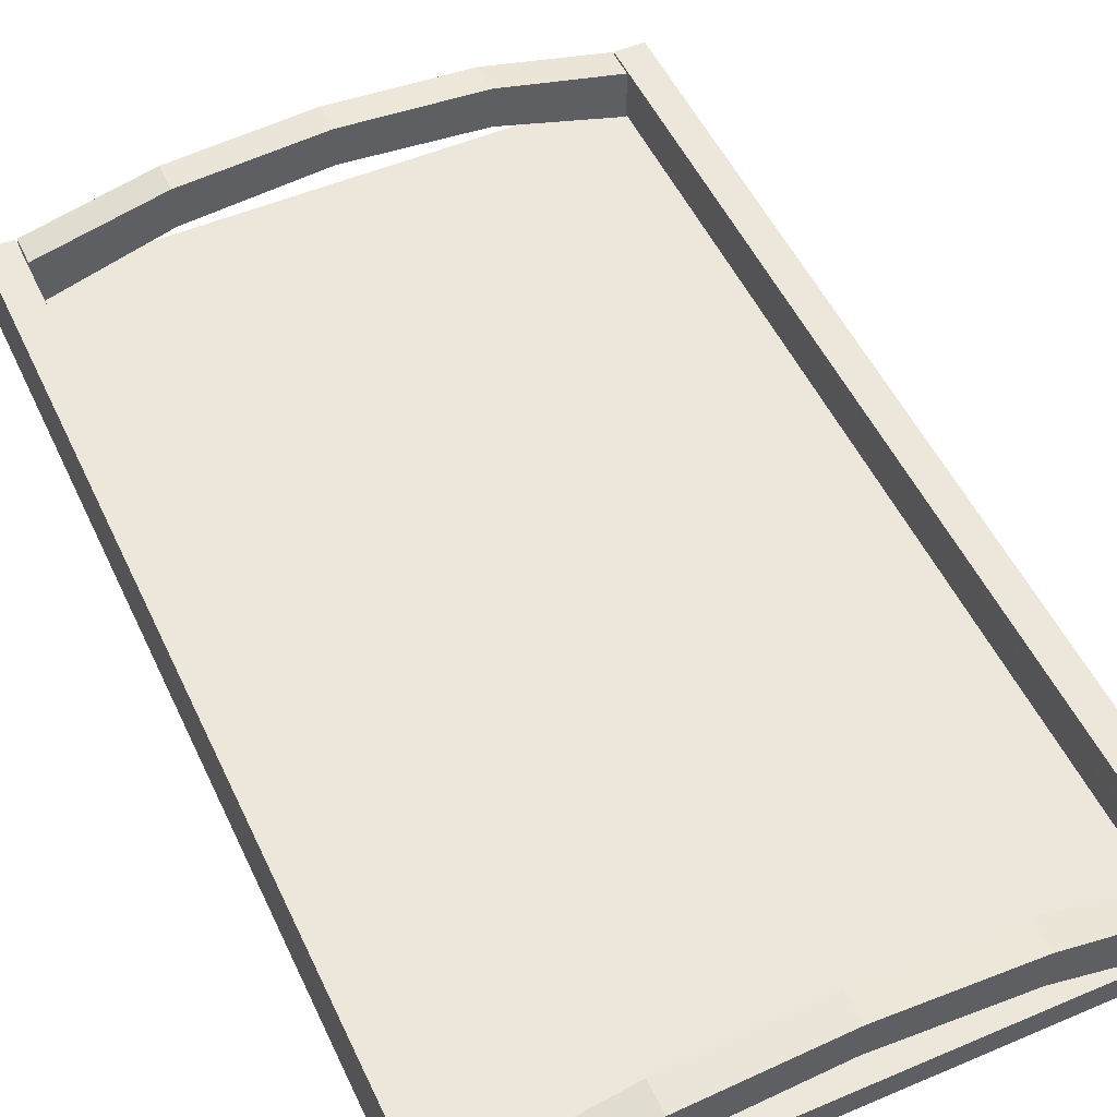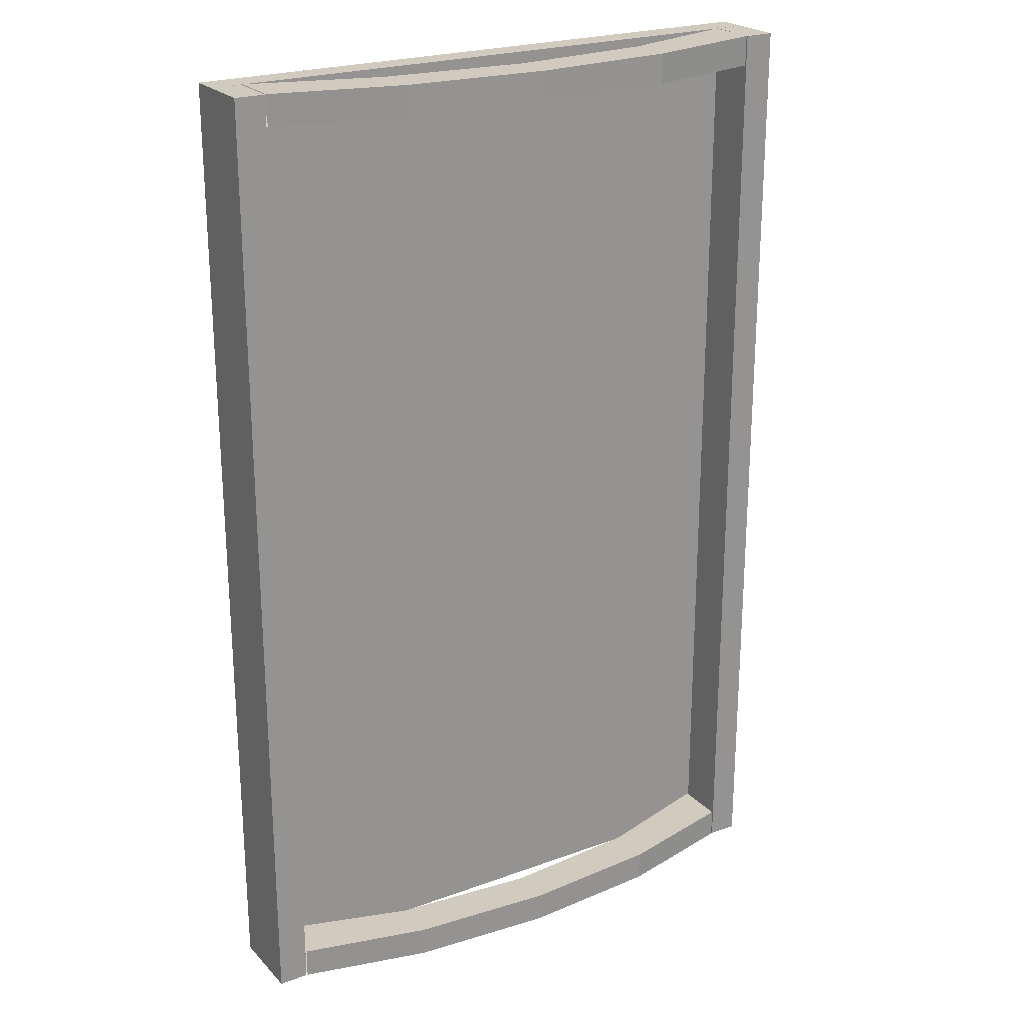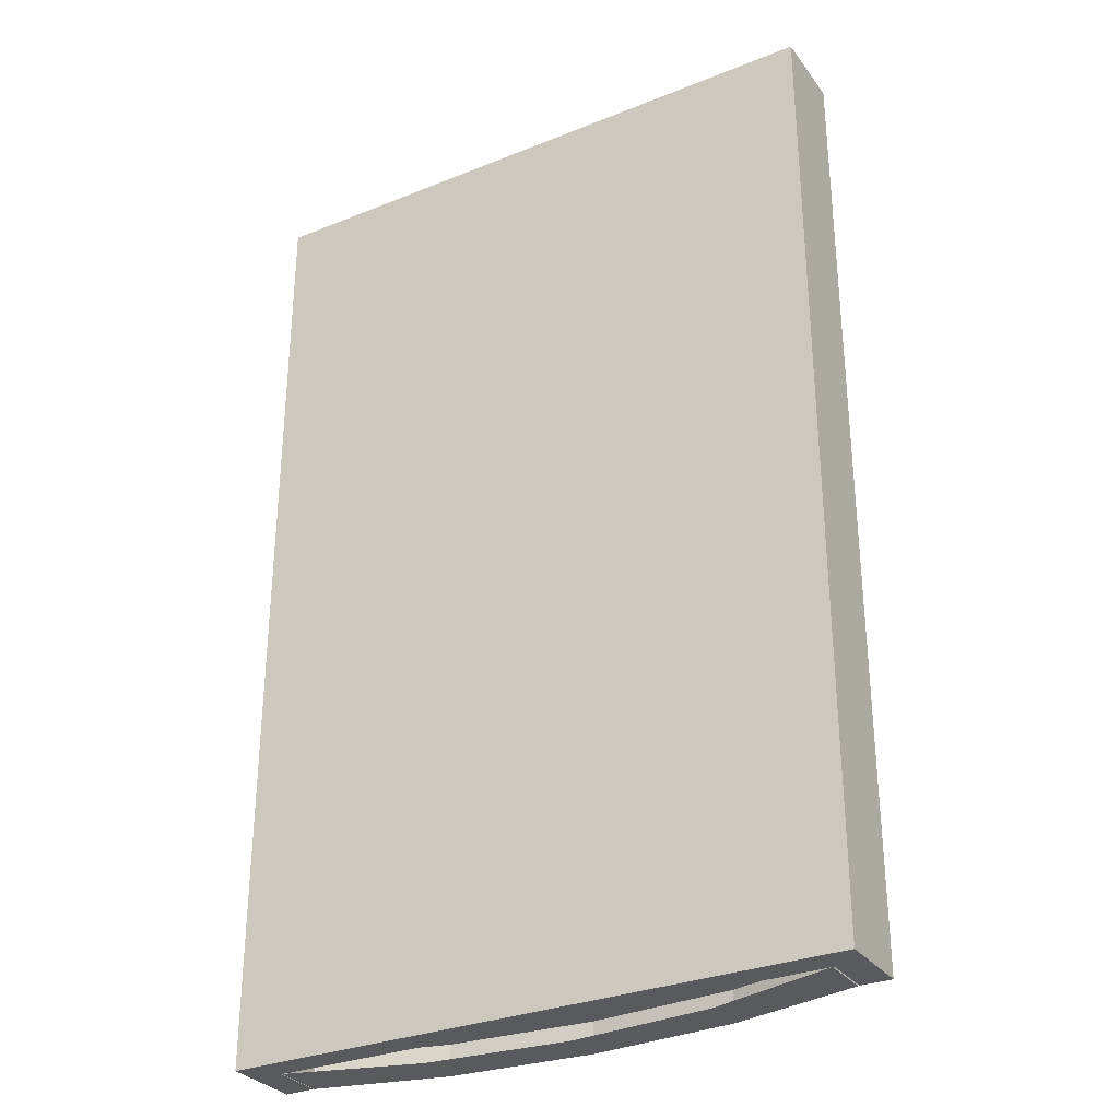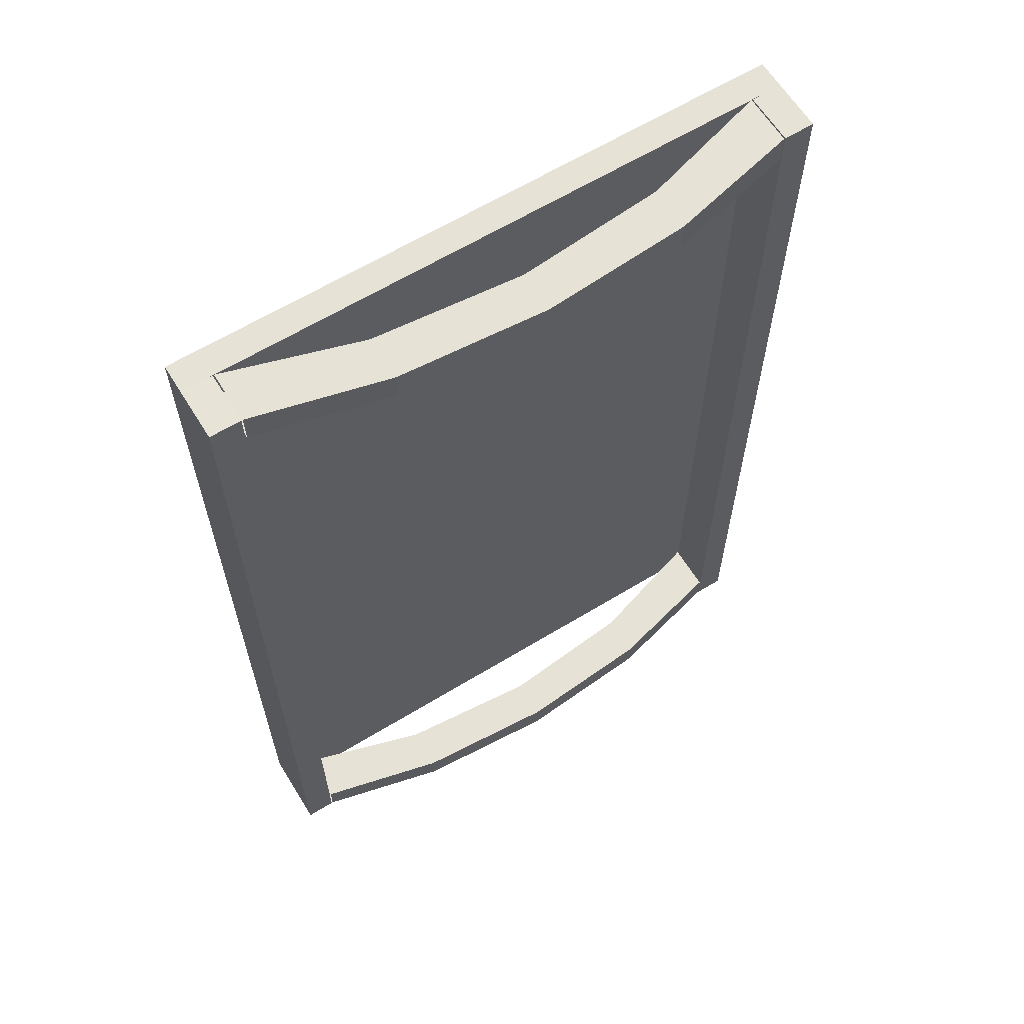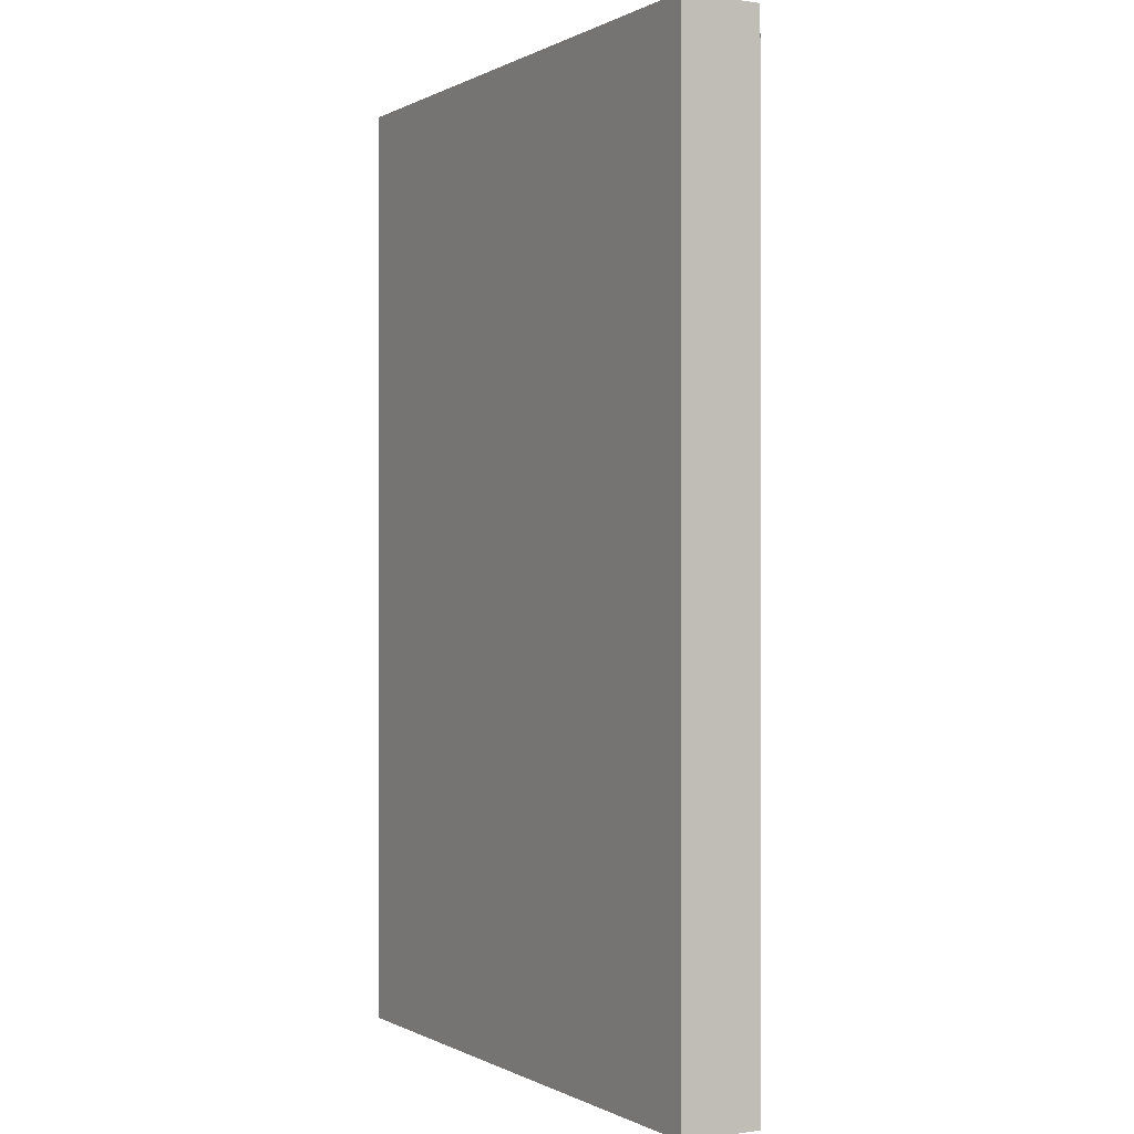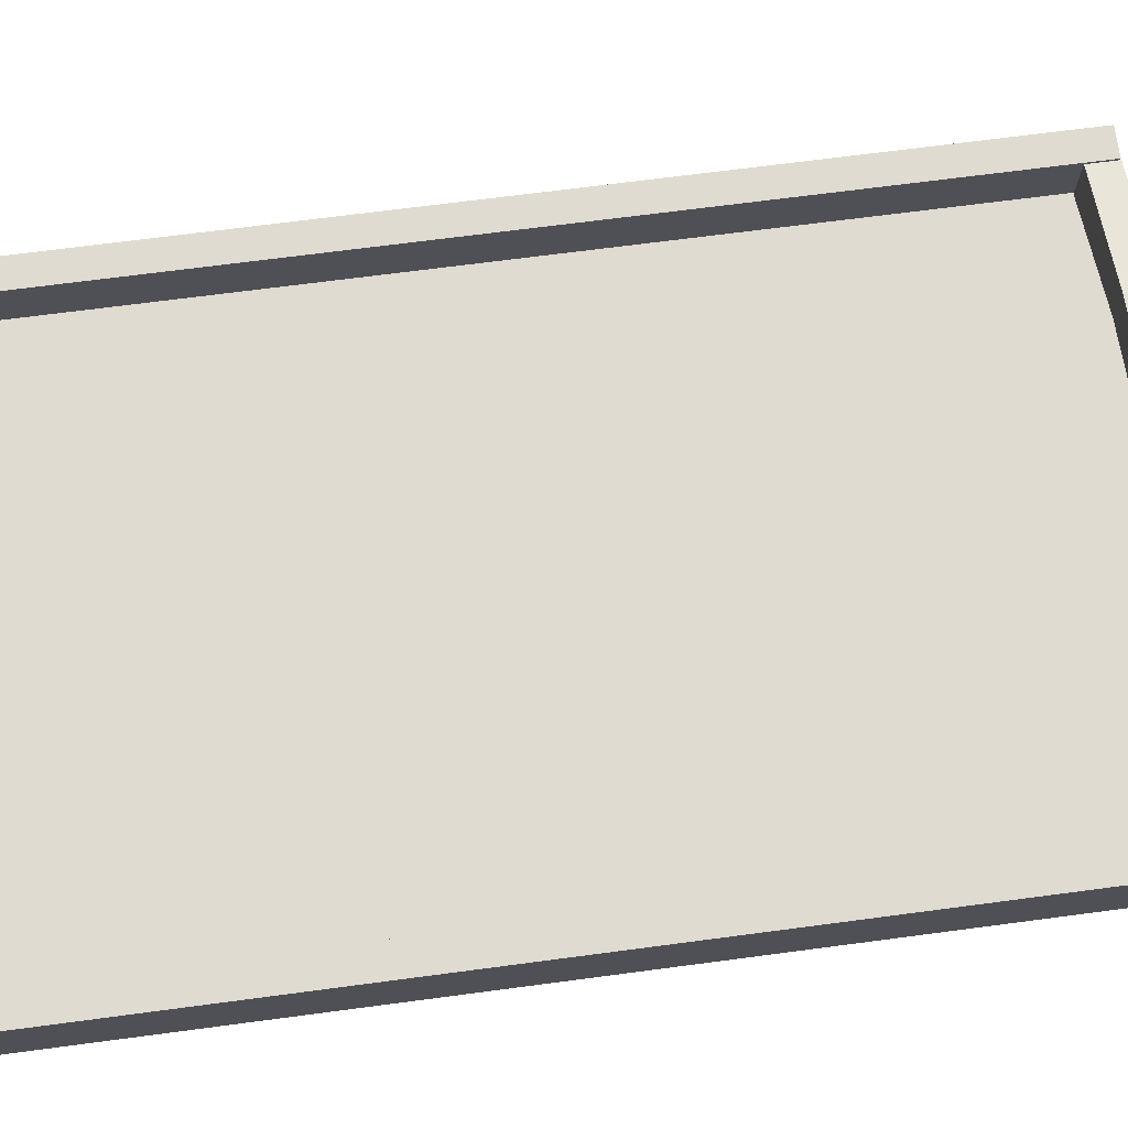
<metadata>
{"format":"obj","ext":"obj","renderer":"f3d","projection":"perspective","resolution":1024,"background":"white","views":[{"elev":51.8,"azim":155.3,"up":"+Y"},{"elev":23.3,"azim":148.4,"up":"+Z"},{"elev":-30.8,"azim":30.0,"up":"+Z"},{"elev":63.0,"azim":148.3,"up":"+Z"},{"elev":-0.1,"azim":60.8,"up":"+Z"},{"elev":69.9,"azim":-97.5,"up":"+Y"}]}
</metadata>
<code>
v 48.62 0.2801 76.74
v -48.62 0.2801 76.74
v 48.62 0.2801 -76.74
v -48.62 0.2801 76.74
v -48.62 0.2801 -76.74
v 48.62 0.2801 -76.74
v 48.62 4.808 76.74
v -48.62 4.808 76.74
v -48.62 0.2801 76.74
v 48.62 4.808 76.74
v -48.62 0.2801 76.74
v 48.62 0.2801 76.74
v 48.62 4.808 76.74
v 48.62 0.2801 -76.74
v 48.62 4.808 -76.74
v 48.62 0.2801 -76.74
v 48.62 4.808 76.74
v 48.62 0.2801 76.74
v 48.62 0.2801 -76.74
v -48.62 0.2801 -76.74
v -48.62 4.808 -76.74
v 48.62 0.2801 -76.74
v -48.62 4.808 -76.74
v 48.62 4.808 -76.74
v -48.62 4.808 76.74
v -48.62 0.2801 -76.74
v -48.62 0.2801 76.74
v -48.62 0.2801 -76.74
v -48.62 4.808 76.74
v -48.62 4.808 -76.74
v -48.62 4.808 76.74
v 48.62 4.808 76.74
v -48.62 4.808 -76.74
v 48.62 4.808 76.74
v 48.62 4.808 -76.74
v -48.62 4.808 -76.74
v 43.8 12.93 -76.7
v 43.8 12.93 76.7
v 48.62 12.93 76.74
v 48.62 12.93 76.74
v 48.62 12.93 -76.74
v 43.8 12.93 -76.7
v -48.62 12.93 76.74
v -43.8 12.93 -76.7
v -48.62 12.93 -76.74
v -43.8 12.93 -76.7
v -48.62 12.93 76.74
v -43.8 12.93 76.7
v 48.62 12.93 -76.74
v 48.62 12.93 76.74
v 48.62 4.808 76.74
v 48.62 4.808 76.74
v 48.62 4.808 -76.74
v 48.62 12.93 -76.74
v -48.62 4.808 76.74
v -48.62 12.93 -76.74
v -48.62 4.808 -76.74
v -48.62 12.93 -76.74
v -48.62 4.808 76.74
v -48.62 12.93 76.74
v -43.8 12.93 -76.7
v -43.8 12.93 76.7
v -43.8 4.808 76.7
v -43.8 4.808 76.7
v -43.8 4.808 -76.7
v -43.8 12.93 -76.7
v 43.8 4.808 76.7
v 43.8 12.93 -76.7
v 43.8 4.808 -76.7
v 43.8 12.93 -76.7
v 43.8 4.808 76.7
v 43.8 12.93 76.7
v -48.62 4.808 -76.74
v -43.8 12.93 -76.7
v -43.8 4.808 -76.7
v -43.8 12.93 -76.7
v -48.62 4.808 -76.74
v -48.62 12.93 -76.74
v 48.62 4.808 -76.74
v 43.8 4.808 -76.7
v 48.62 12.93 -76.74
v 43.8 4.808 -76.7
v 43.8 12.93 -76.7
v 48.62 12.93 -76.74
v 48.62 12.93 76.74
v 43.8 12.93 76.7
v 48.62 4.808 76.74
v 43.8 12.93 76.7
v 43.8 4.808 76.7
v 48.62 4.808 76.74
v -48.62 12.93 76.74
v -43.8 4.808 76.7
v -43.8 12.93 76.7
v -43.8 4.808 76.7
v -48.62 12.93 76.74
v -48.62 4.808 76.74
v -23.11 17.93 76.74
v 0 19.62 76.74
v 0 19.62 71.92
v -23.11 17.93 76.74
v 0 19.62 71.92
v -23.11 17.93 71.92
v 23.11 17.93 -71.92
v 0 19.62 -76.74
v 0 19.62 -71.92
v 0 19.62 -76.74
v 23.11 17.93 -71.92
v 23.11 17.93 -76.74
v -23.11 17.93 76.74
v 0 13.04 76.74
v 0 19.62 76.74
v 0 13.04 76.74
v -23.11 17.93 76.74
v -23.11 10.95 76.74
v 0 13.04 -76.74
v 23.11 17.93 -76.74
v 23.11 10.95 -76.74
v 23.11 17.93 -76.74
v 0 13.04 -76.74
v 0 19.62 -76.74
v 0 13.04 71.92
v 23.11 17.93 71.92
v 23.11 10.95 71.92
v 23.11 17.93 71.92
v 0 13.04 71.92
v 0 19.62 71.92
v -23.11 17.93 -71.92
v 0 13.04 -71.92
v 0 19.62 -71.92
v 0 13.04 -71.92
v -23.11 17.93 -71.92
v -23.11 10.95 -71.92
v 43.59 12.93 76.74
v 23.11 17.93 71.92
v 23.11 17.93 76.74
v 23.11 17.93 71.92
v 43.59 12.93 76.74
v 43.59 12.93 71.92
v 23.11 17.93 76.74
v 0 19.62 71.92
v 0 19.62 76.74
v 0 19.62 71.92
v 23.11 17.93 76.74
v 23.11 17.93 71.92
v -43.6 12.93 76.74
v -23.11 17.93 76.74
v -23.11 17.93 71.92
v -43.6 12.93 76.74
v -23.11 17.93 71.92
v -43.6 12.93 71.92
v -43.6 12.93 -71.92
v -23.11 17.93 -71.92
v -23.11 17.93 -76.74
v -43.6 12.93 -71.92
v -23.11 17.93 -76.74
v -43.6 12.93 -76.74
v -23.11 17.93 -71.92
v 0 19.62 -71.92
v 0 19.62 -76.74
v -23.11 17.93 -71.92
v 0 19.62 -76.74
v -23.11 17.93 -76.74
v 43.59 12.93 -76.74
v 23.11 17.93 -71.92
v 43.59 12.93 -71.92
v 23.11 17.93 -71.92
v 43.59 12.93 -76.74
v 23.11 17.93 -76.74
v 43.59 12.93 76.74
v 23.11 17.93 76.74
v 23.11 10.95 76.74
v 43.59 12.93 76.74
v 23.11 10.95 76.74
v 43.59 4.808 76.74
v 23.11 17.93 76.74
v 0 19.62 76.74
v 0 13.04 76.74
v 23.11 17.93 76.74
v 0 13.04 76.74
v 23.11 10.95 76.74
v -43.6 12.93 76.74
v -23.11 10.95 76.74
v -23.11 17.93 76.74
v -23.11 10.95 76.74
v -43.6 12.93 76.74
v -43.6 4.808 76.74
v -23.11 10.95 -76.74
v -43.6 4.808 -76.74
v -43.6 12.93 -76.74
v -23.11 10.95 -76.74
v -43.6 12.93 -76.74
v -23.11 17.93 -76.74
v 0 13.04 -76.74
v -23.11 10.95 -76.74
v -23.11 17.93 -76.74
v 0 13.04 -76.74
v -23.11 17.93 -76.74
v 0 19.62 -76.74
v 23.11 10.95 -76.74
v 43.59 12.93 -76.74
v 43.59 4.808 -76.74
v 43.59 12.93 -76.74
v 23.11 10.95 -76.74
v 23.11 17.93 -76.74
v -23.11 10.95 71.92
v -43.6 4.808 71.92
v -43.6 12.93 71.92
v -23.11 10.95 71.92
v -43.6 12.93 71.92
v -23.11 17.93 71.92
v 0 13.04 71.92
v -23.11 10.95 71.92
v -23.11 17.93 71.92
v 0 13.04 71.92
v -23.11 17.93 71.92
v 0 19.62 71.92
v 23.11 10.95 71.92
v 43.59 12.93 71.92
v 43.59 4.808 71.92
v 43.59 12.93 71.92
v 23.11 10.95 71.92
v 23.11 17.93 71.92
v 43.59 12.93 -71.92
v 23.11 17.93 -71.92
v 23.11 10.95 -71.92
v 43.59 12.93 -71.92
v 23.11 10.95 -71.92
v 43.59 4.808 -71.92
v 23.11 17.93 -71.92
v 0 19.62 -71.92
v 0 13.04 -71.92
v 23.11 17.93 -71.92
v 0 13.04 -71.92
v 23.11 10.95 -71.92
v -43.6 12.93 -71.92
v -23.11 10.95 -71.92
v -23.11 17.93 -71.92
v -23.11 10.95 -71.92
v -43.6 12.93 -71.92
v -43.6 4.808 -71.92
g UnrealEdObject
f 1 2 3
f 4 5 6
f 7 8 9
f 10 11 12
f 13 14 15
f 16 17 18
f 19 20 21
f 22 23 24
f 25 26 27
f 28 29 30
f 31 32 33
f 34 35 36
f 37 38 39
f 40 41 42
f 43 44 45
f 46 47 48
f 49 50 51
f 52 53 54
f 55 56 57
f 58 59 60
f 61 62 63
f 64 65 66
f 67 68 69
f 70 71 72
f 73 74 75
f 76 77 78
f 79 80 81
f 82 83 84
f 85 86 87
f 88 89 90
f 91 92 93
f 94 95 96
f 97 98 99
f 100 101 102
f 103 104 105
f 106 107 108
f 109 110 111
f 112 113 114
f 115 116 117
f 118 119 120
f 121 122 123
f 124 125 126
f 127 128 129
f 130 131 132
f 133 134 135
f 136 137 138
f 139 140 141
f 142 143 144
f 145 146 147
f 148 149 150
f 151 152 153
f 154 155 156
f 157 158 159
f 160 161 162
f 163 164 165
f 166 167 168
f 169 170 171
f 172 173 174
f 175 176 177
f 178 179 180
f 181 182 183
f 184 185 186
f 187 188 189
f 190 191 192
f 193 194 195
f 196 197 198
f 199 200 201
f 202 203 204
f 205 206 207
f 208 209 210
f 211 212 213
f 214 215 216
f 217 218 219
f 220 221 222
f 223 224 225
f 226 227 228
f 229 230 231
f 232 233 234
f 235 236 237
f 238 239 240
g

</code>
